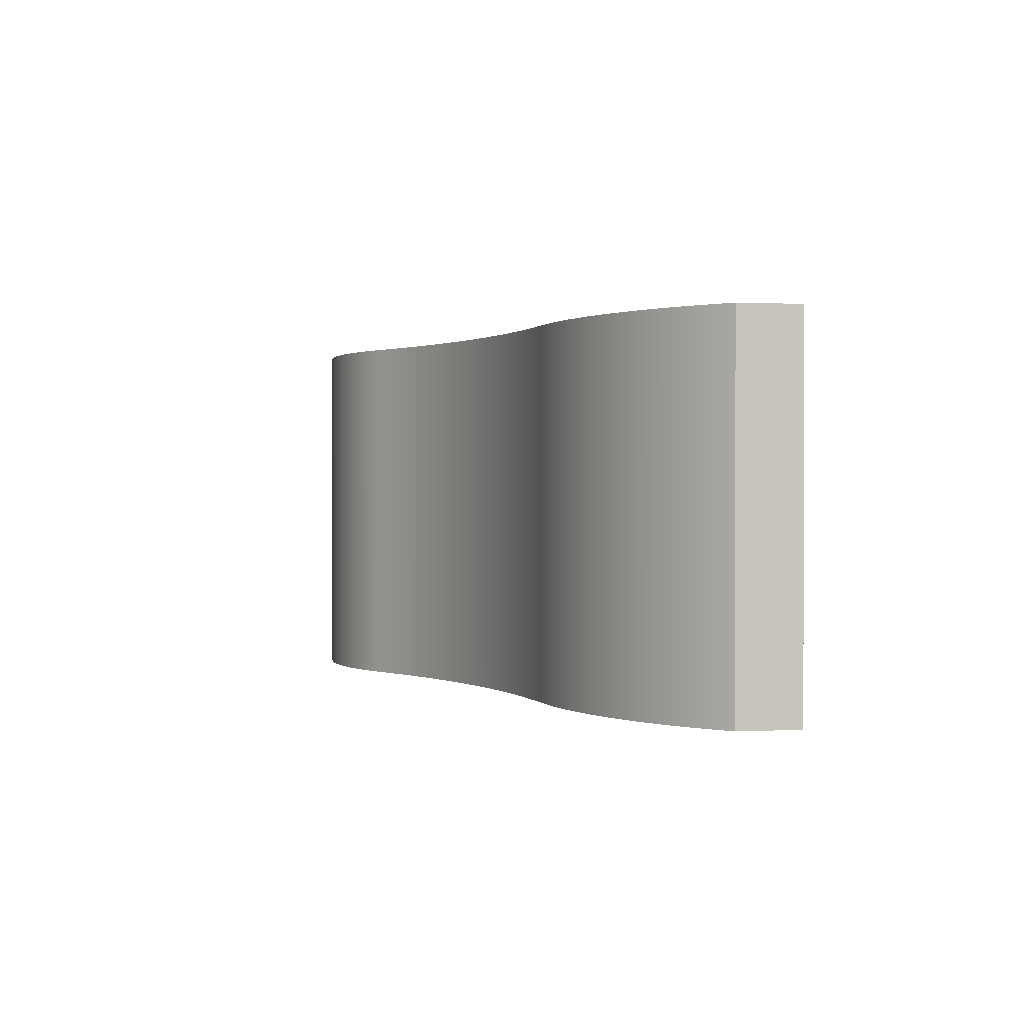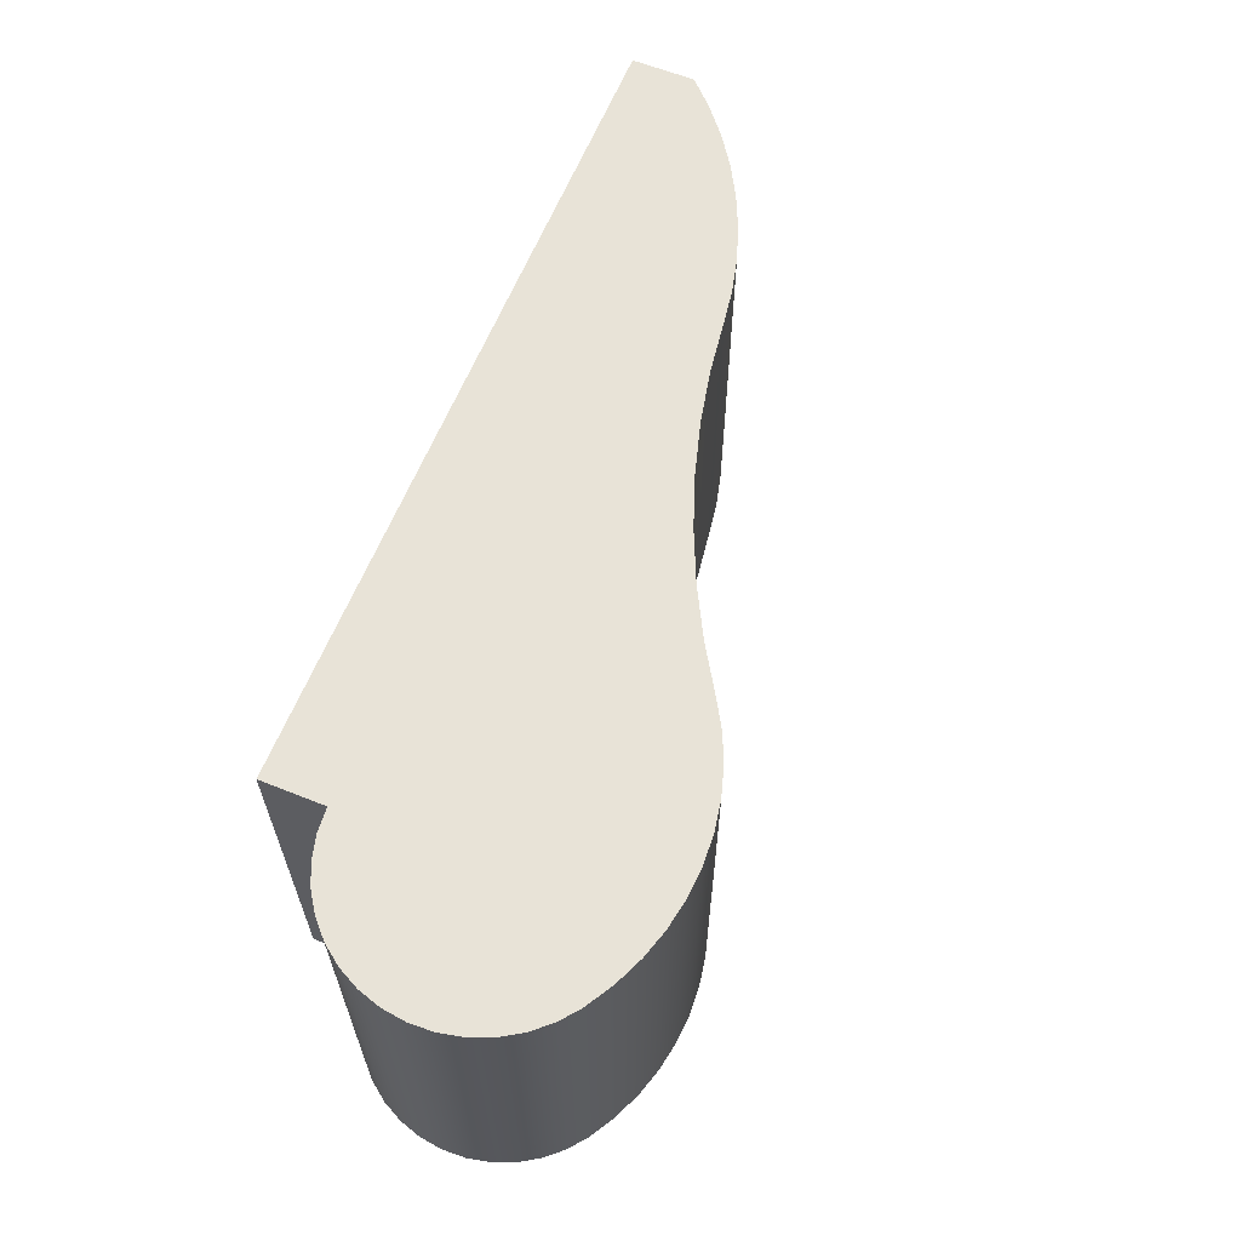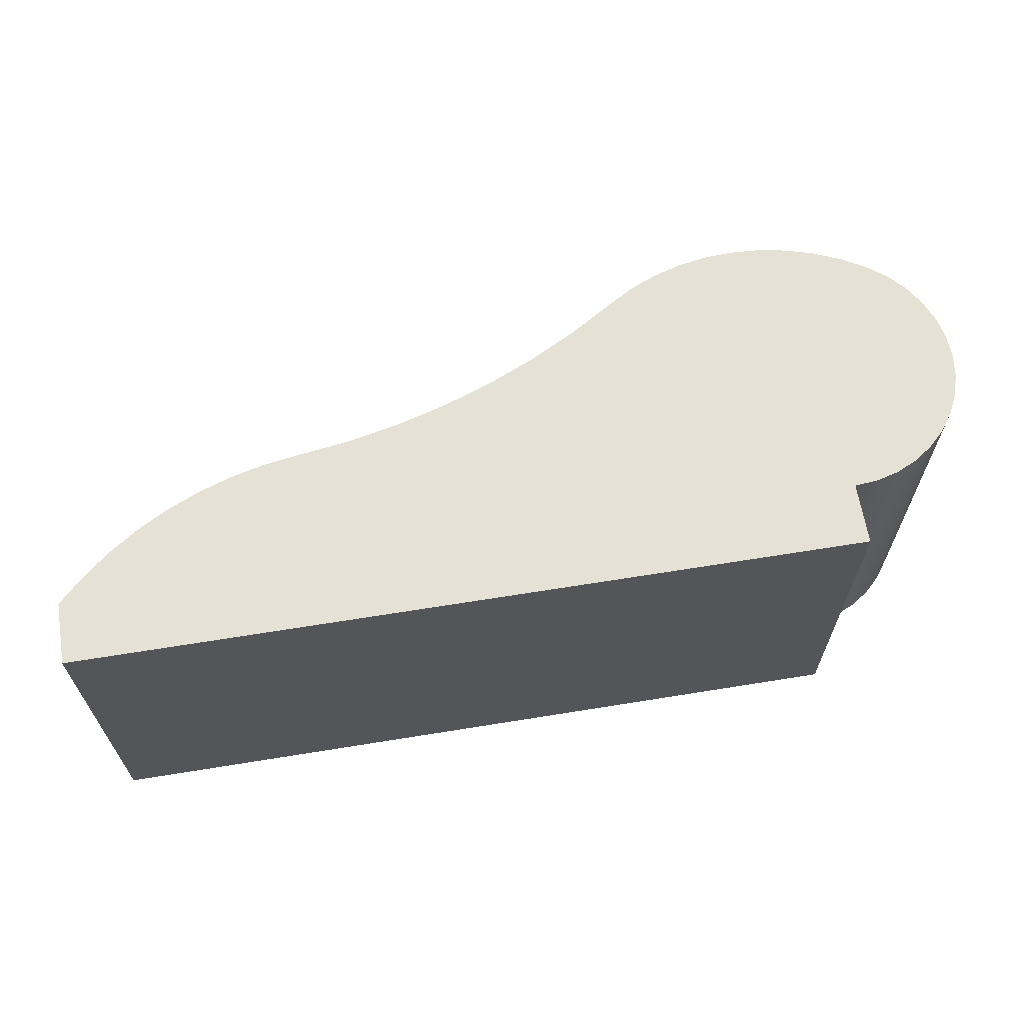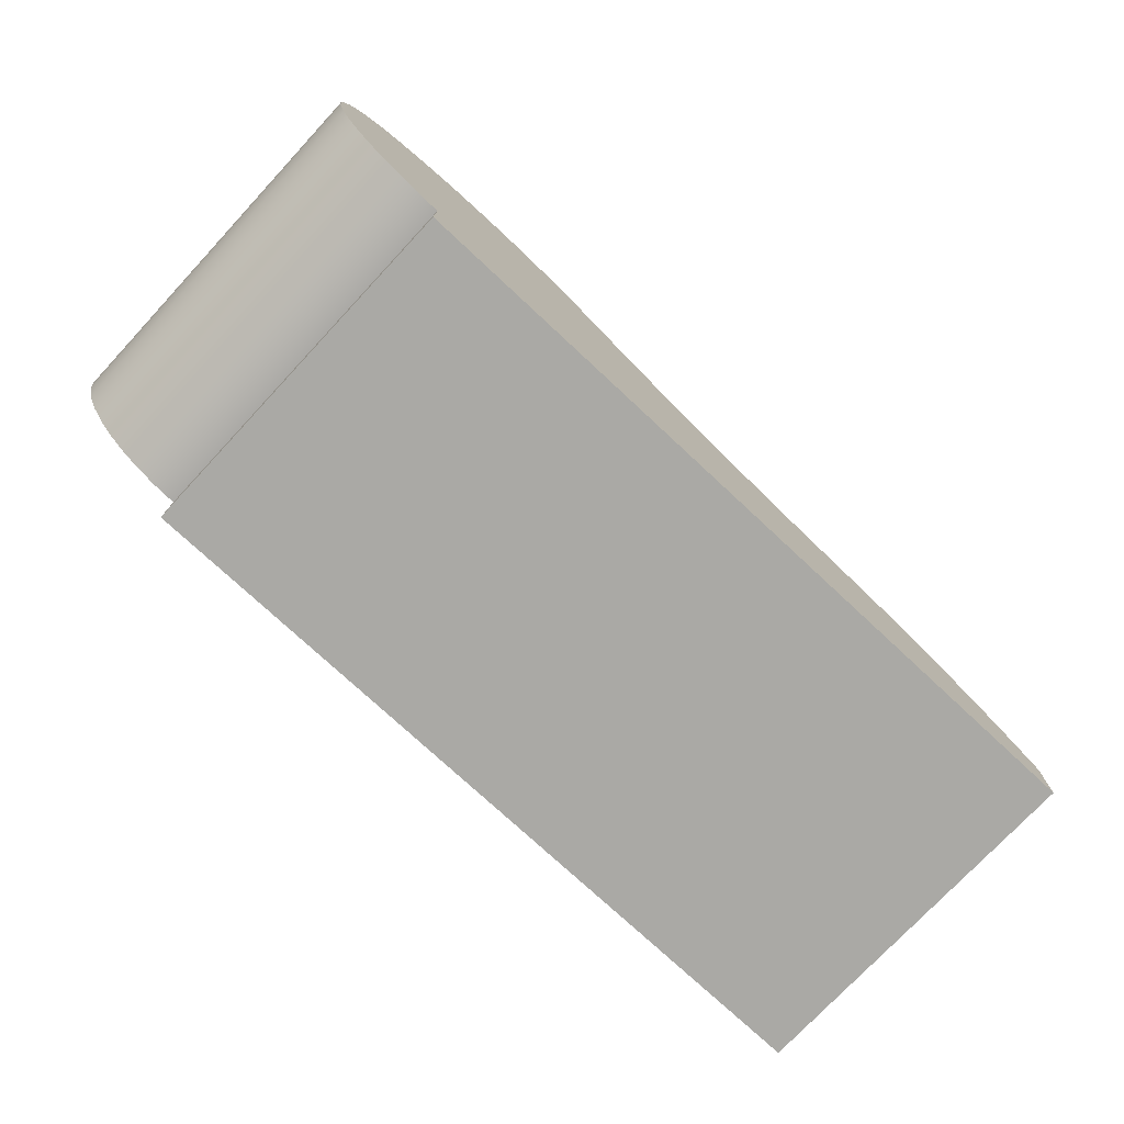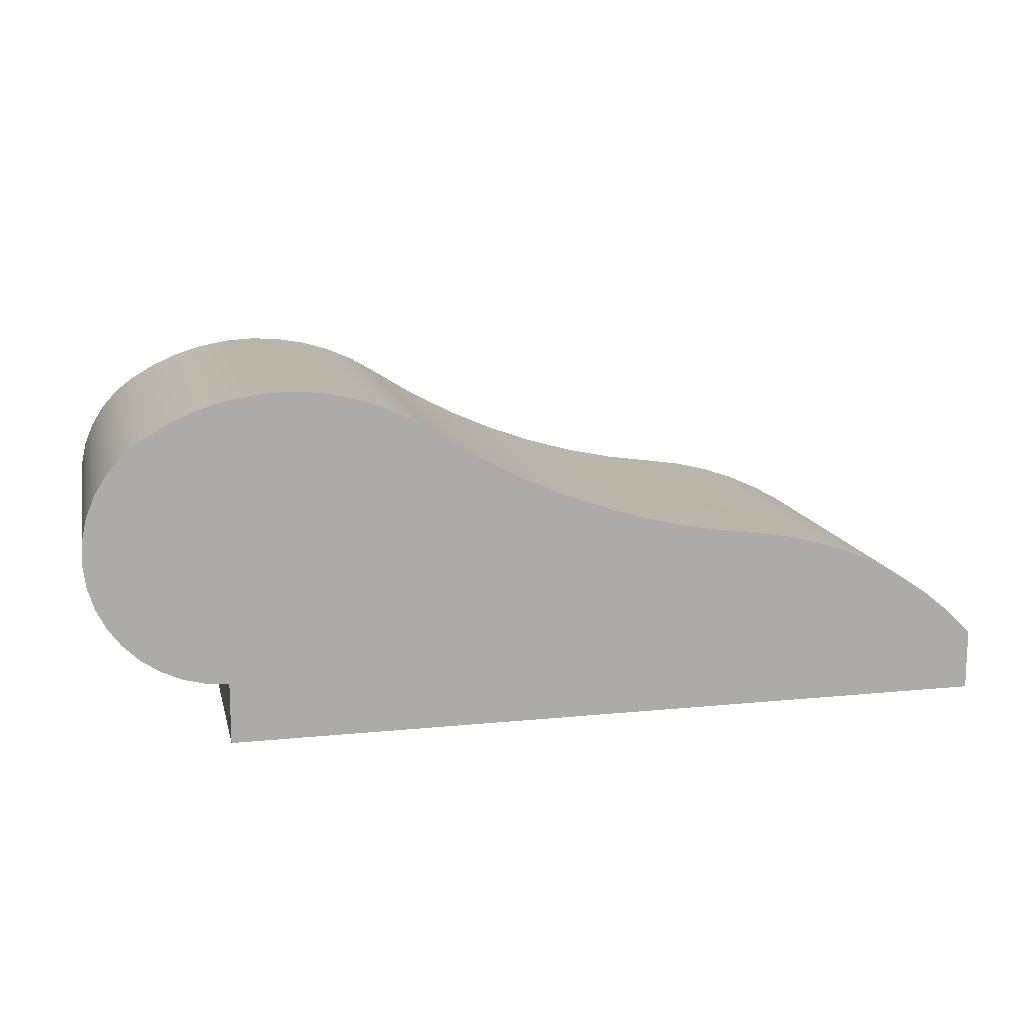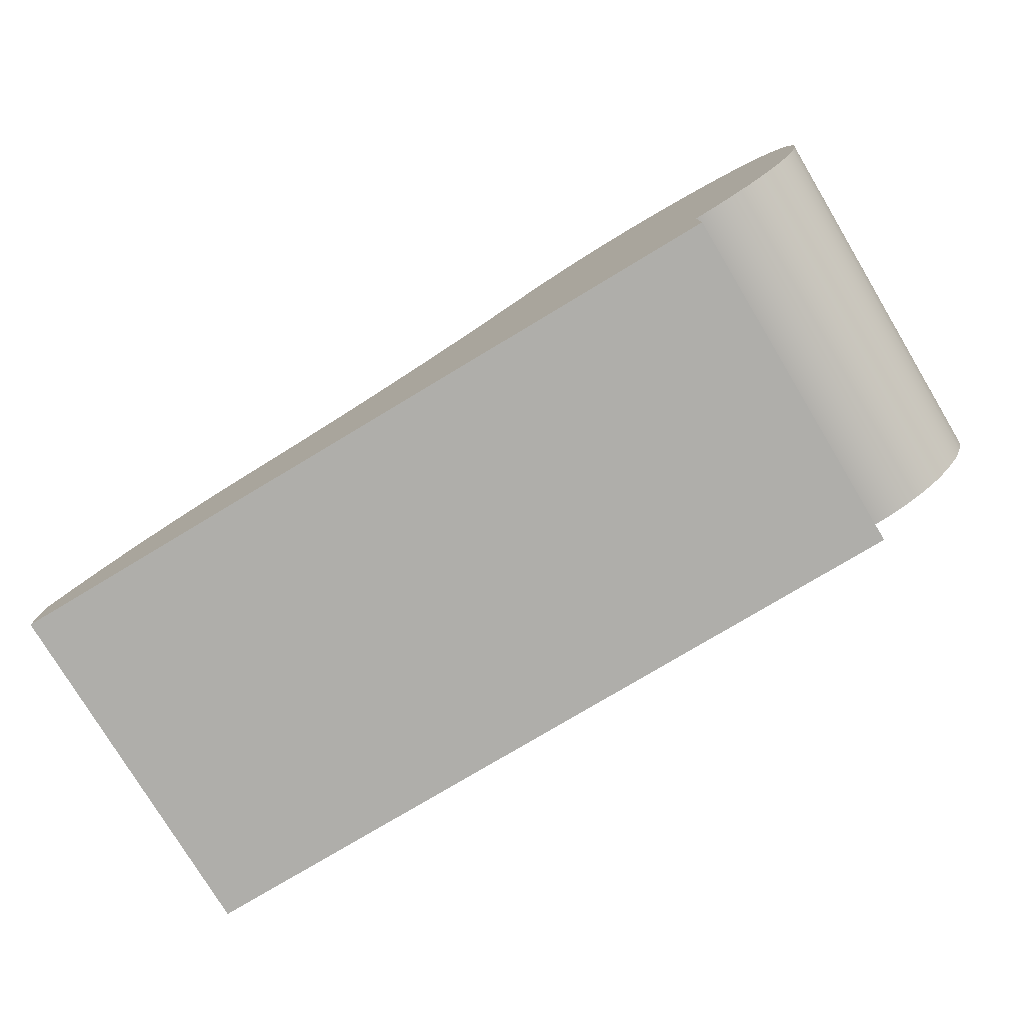
<metadata>
{"format":"obj","ext":"obj","renderer":"f3d","projection":"perspective","resolution":1024,"background":"white","views":[{"elev":0.6,"azim":-100.1,"up":"+Z"},{"elev":62.4,"azim":112.1,"up":"+Z"},{"elev":64.5,"azim":-9.3,"up":"+Z"},{"elev":-75.4,"azim":137.0,"up":"+Y"},{"elev":13.5,"azim":167.3,"up":"+Y"},{"elev":-77.6,"azim":31.0,"up":"+Y"}]}
</metadata>
<code>
v 4.757 2 0
v 4.397 1.777 0
v 4.023 1.579 0
v 3.637 1.408 0
v 3.239 1.264 0
v 2.832 1.147 0
v 2.419 1.059 0
v 2 1 0
v 2 1 3
v 2.419 1.059 3
v 2.832 1.147 3
v 3.239 1.264 3
v 3.637 1.408 3
v 4.023 1.579 3
v 4.397 1.777 3
v 4.757 2 3
v 7 2 0
v 6.795 2.12 0
v 6.577 2.216 0
v 6.35 2.285 0
v 6.116 2.327 0
v 5.878 2.341 0
v 5.641 2.327 0
v 5.407 2.285 0
v 5.179 2.216 0
v 4.962 2.12 0
v 4.757 2 0
v 4.757 2 3
v 4.962 2.12 3
v 5.179 2.216 3
v 5.407 2.285 3
v 5.641 2.327 3
v 5.878 2.341 3
v 6.116 2.327 3
v 6.35 2.285 3
v 6.577 2.216 3
v 6.795 2.12 3
v 7 2 3
v 6.393 0 0
v 6.577 0.01577 0
v 6.757 0.06262 0
v 6.926 0.1392 0
v 7.08 0.2433 0
v 7.214 0.3719 0
v 7.324 0.5213 0
v 7.407 0.6872 0
v 7.461 0.8648 0
v 7.484 1.049 0
v 7.476 1.234 0
v 7.436 1.416 0
v 7.366 1.588 0
v 7.268 1.745 0
v 7.145 1.884 0
v 7 2 0
v 7 2 3
v 7.145 1.884 3
v 7.268 1.745 3
v 7.366 1.588 3
v 7.436 1.416 3
v 7.476 1.234 3
v 7.484 1.049 3
v 7.461 0.8648 3
v 7.407 0.6872 3
v 7.324 0.5213 3
v 7.214 0.3719 3
v 7.08 0.2433 3
v 6.926 0.1392 3
v 6.757 0.06262 3
v 6.577 0.01577 3
v 6.393 0 3
v 0 -1.388e-16 0
v 6.393 0 0
v 6.393 0 3
v 0 -2.22e-16 3
v 2 1 0
v 1.718 0.9571 0
v 1.441 0.8891 0
v 1.17 0.7967 0
v 0.9097 0.6806 0
v 0.6603 0.5417 0
v 0.4244 0.3811 0
v 0.2037 0.2 0
v 0 -1.388e-16 0
v 0 -2.22e-16 3
v 0.2037 0.2 3
v 0.4244 0.3811 3
v 0.6603 0.5417 3
v 0.9097 0.6806 3
v 1.17 0.7967 3
v 1.441 0.8891 3
v 1.718 0.9571 3
v 2 1 3
v 2 1 3
v 1.718 0.9571 3
v 1.441 0.8891 3
v 1.17 0.7967 3
v 0.9097 0.6806 3
v 0.6603 0.5417 3
v 0.4244 0.3811 3
v 0.2037 0.2 3
v 0 -2.22e-16 3
v 6.393 0 3
v 6.577 0.01577 3
v 6.757 0.06262 3
v 6.926 0.1392 3
v 7.08 0.2433 3
v 7.214 0.3719 3
v 7.324 0.5213 3
v 7.407 0.6872 3
v 7.461 0.8648 3
v 7.484 1.049 3
v 7.476 1.234 3
v 7.436 1.416 3
v 7.366 1.588 3
v 7.268 1.745 3
v 7.145 1.884 3
v 7 2 3
v 6.795 2.12 3
v 6.577 2.216 3
v 6.35 2.285 3
v 6.116 2.327 3
v 5.878 2.341 3
v 5.641 2.327 3
v 5.407 2.285 3
v 5.179 2.216 3
v 4.962 2.12 3
v 4.757 2 3
v 4.397 1.777 3
v 4.023 1.579 3
v 3.637 1.408 3
v 3.239 1.264 3
v 2.832 1.147 3
v 2.419 1.059 3
v 0 -1.388e-16 0
v 0.2037 0.2 0
v 0.4244 0.3811 0
v 0.6603 0.5417 0
v 0.9097 0.6806 0
v 1.17 0.7967 0
v 1.441 0.8891 0
v 1.718 0.9571 0
v 2 1 0
v 2.419 1.059 0
v 2.832 1.147 0
v 3.239 1.264 0
v 3.637 1.408 0
v 4.023 1.579 0
v 4.397 1.777 0
v 4.757 2 0
v 4.962 2.12 0
v 5.179 2.216 0
v 5.407 2.285 0
v 5.641 2.327 0
v 5.878 2.341 0
v 6.116 2.327 0
v 6.35 2.285 0
v 6.577 2.216 0
v 6.795 2.12 0
v 7 2 0
v 7.145 1.884 0
v 7.268 1.745 0
v 7.366 1.588 0
v 7.436 1.416 0
v 7.476 1.234 0
v 7.484 1.049 0
v 7.461 0.8648 0
v 7.407 0.6872 0
v 7.324 0.5213 0
v 7.214 0.3719 0
v 7.08 0.2433 0
v 6.926 0.1392 0
v 6.757 0.06262 0
v 6.577 0.01577 0
v 6.393 0 0
v 6.393 -0.5 0
v 6.393 0 0
v 6.393 0 3
v 6.393 -0.5 3
v 0 -0.5 0
v 6.393 -0.5 0
v 6.393 -0.5 3
v 0 -0.5 3
v 0 0 0
v 0 -0.5 0
v 0 -0.5 3
v 0 0 3
v 6.393 0 0
v 0 0 0
v 0 0 3
v 6.393 0 3
v 6.393 0 3
v 0 0 3
v 0 -0.5 3
v 6.393 -0.5 3
v 0 0 0
v 6.393 0 0
v 6.393 -0.5 0
v 0 -0.5 0
g 9ab3f736-e30b-11ea-983c-54bf646e7e1f
f 16 1 15
f 15 1 2
f 15 2 14
f 14 2 3
f 14 3 13
f 13 3 4
f 13 4 12
f 12 4 5
f 12 5 11
f 11 5 6
f 11 6 10
f 10 6 7
f 10 7 9
f 9 7 8
g 9ab4455a-e30b-11ea-a3c6-54bf646e7e1f
f 38 17 37
f 37 17 18
f 37 18 36
f 36 18 19
f 36 19 35
f 35 19 20
f 35 20 34
f 34 20 21
f 34 21 33
f 33 21 22
f 33 22 32
f 32 22 23
f 32 23 31
f 31 23 24
f 31 24 30
f 30 24 25
f 30 25 29
f 29 25 26
f 29 26 28
f 28 26 27
g 9ab46c64-e30b-11ea-9d92-54bf646e7e1f
f 70 39 69
f 69 39 40
f 69 40 68
f 68 40 41
f 68 41 67
f 67 41 42
f 67 42 66
f 66 42 43
f 66 43 65
f 65 43 44
f 65 44 64
f 64 44 45
f 64 45 63
f 63 45 46
f 63 46 62
f 62 46 47
f 62 47 61
f 61 47 48
f 61 48 60
f 60 48 49
f 60 49 59
f 59 49 50
f 59 50 58
f 58 50 51
f 58 51 57
f 57 51 52
f 57 52 56
f 56 52 53
f 56 53 55
f 55 53 54
g 9ab4ba7e-e30b-11ea-bdef-54bf646e7e1f
f 71 72 74
f 74 72 73
g 9ab5089c-e30b-11ea-ade1-54bf646e7e1f
f 92 75 91
f 91 75 76
f 91 76 77
f 91 77 90
f 90 77 78
f 90 78 89
f 89 78 79
f 89 79 88
f 88 79 80
f 88 80 87
f 87 80 81
f 87 81 86
f 86 81 82
f 86 82 85
f 85 82 84
f 84 82 83
g 9ab556c2-e30b-11ea-a01f-54bf646e7e1f
f 94 95 93
f 93 95 96
f 93 96 97
f 93 97 102
f 102 97 98
f 102 98 99
f 99 100 102
f 102 100 101
f 103 104 102
f 102 104 105
f 102 105 106
f 106 107 102
f 102 107 131
f 102 131 132
f 107 108 131
f 131 108 109
f 131 109 110
f 131 110 130
f 130 110 111
f 130 111 112
f 130 112 129
f 129 112 113
f 129 113 128
f 128 113 114
f 128 114 115
f 115 116 128
f 128 116 127
f 127 116 117
f 127 117 126
f 126 117 118
f 126 118 125
f 125 118 119
f 125 119 124
f 124 119 120
f 124 120 123
f 123 120 121
f 123 121 122
f 132 133 102
f 102 133 93
g 9ab5a4da-e30b-11ea-bd3e-54bf646e7e1f
f 134 135 174
f 174 135 136
f 174 136 137
f 137 138 174
f 174 138 142
f 174 142 143
f 138 139 142
f 142 139 140
f 142 140 141
f 143 144 174
f 174 144 145
f 174 145 169
f 169 145 168
f 168 145 167
f 167 145 166
f 166 145 146
f 166 146 165
f 165 146 164
f 164 146 147
f 164 147 163
f 163 147 148
f 163 148 162
f 162 148 161
f 161 148 160
f 160 148 149
f 160 149 159
f 159 149 158
f 158 149 150
f 158 150 157
f 157 150 151
f 157 151 156
f 156 151 152
f 156 152 155
f 155 152 153
f 155 153 154
f 169 170 174
f 174 170 171
f 174 171 172
f 172 173 174
g 9adc3e6e-e30b-11ea-8e60-54bf646e7e1f
f 175 176 178
f 178 176 177
g 9adc8ca2-e30b-11ea-977b-54bf646e7e1f
f 179 180 182
f 182 180 181
g 9adcdac6-e30b-11ea-b70b-54bf646e7e1f
f 183 184 186
f 186 184 185
g 9add28d0-e30b-11ea-97b1-54bf646e7e1f
f 187 188 190
f 190 188 189
g 9add9df6-e30b-11ea-a91a-54bf646e7e1f
f 191 192 194
f 194 192 193
g 9addec24-e30b-11ea-8216-54bf646e7e1f
f 195 196 198
f 198 196 197

</code>
